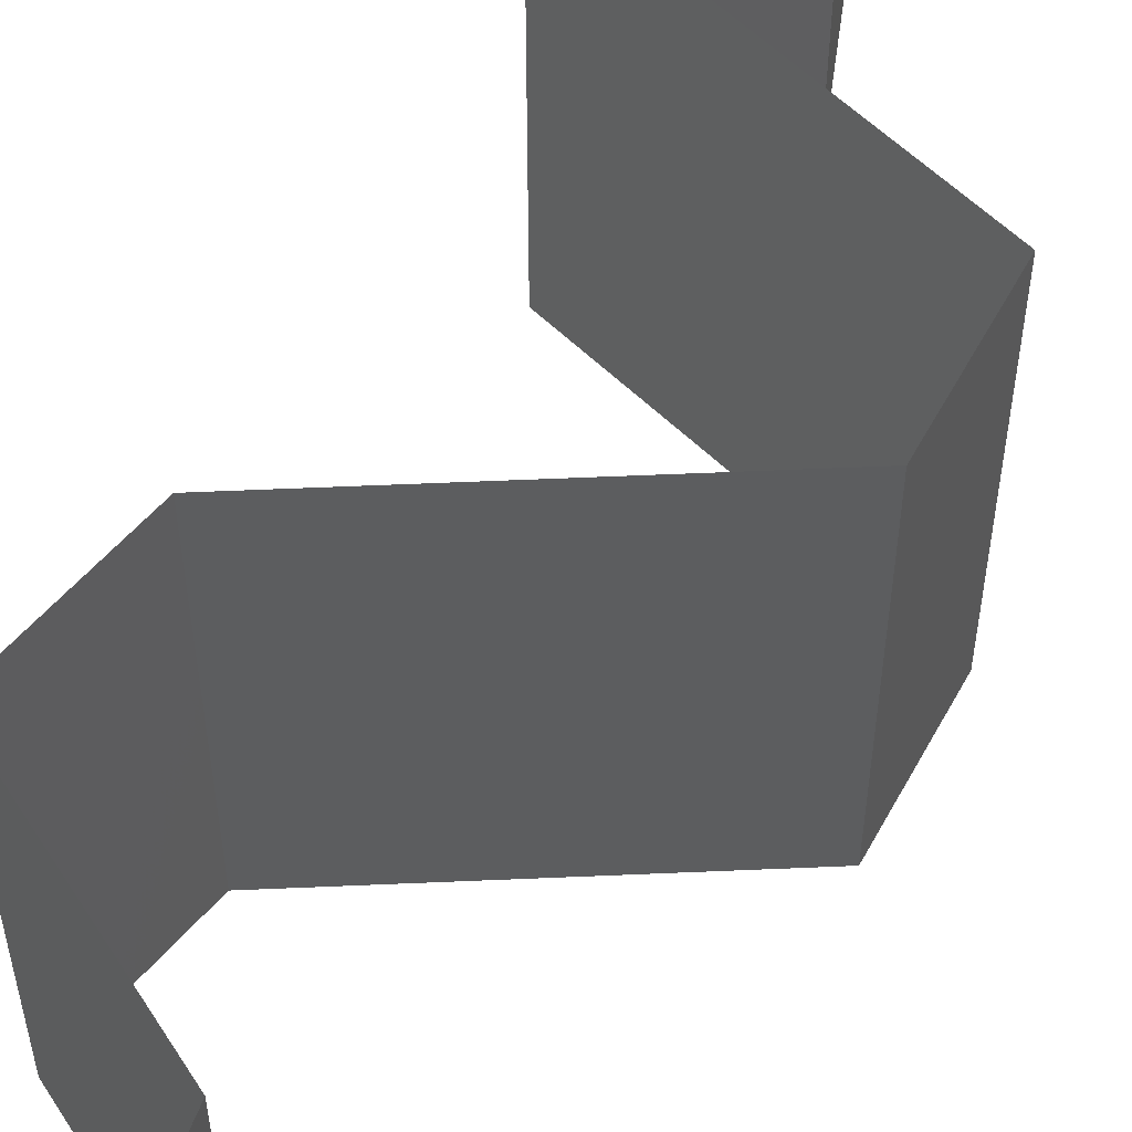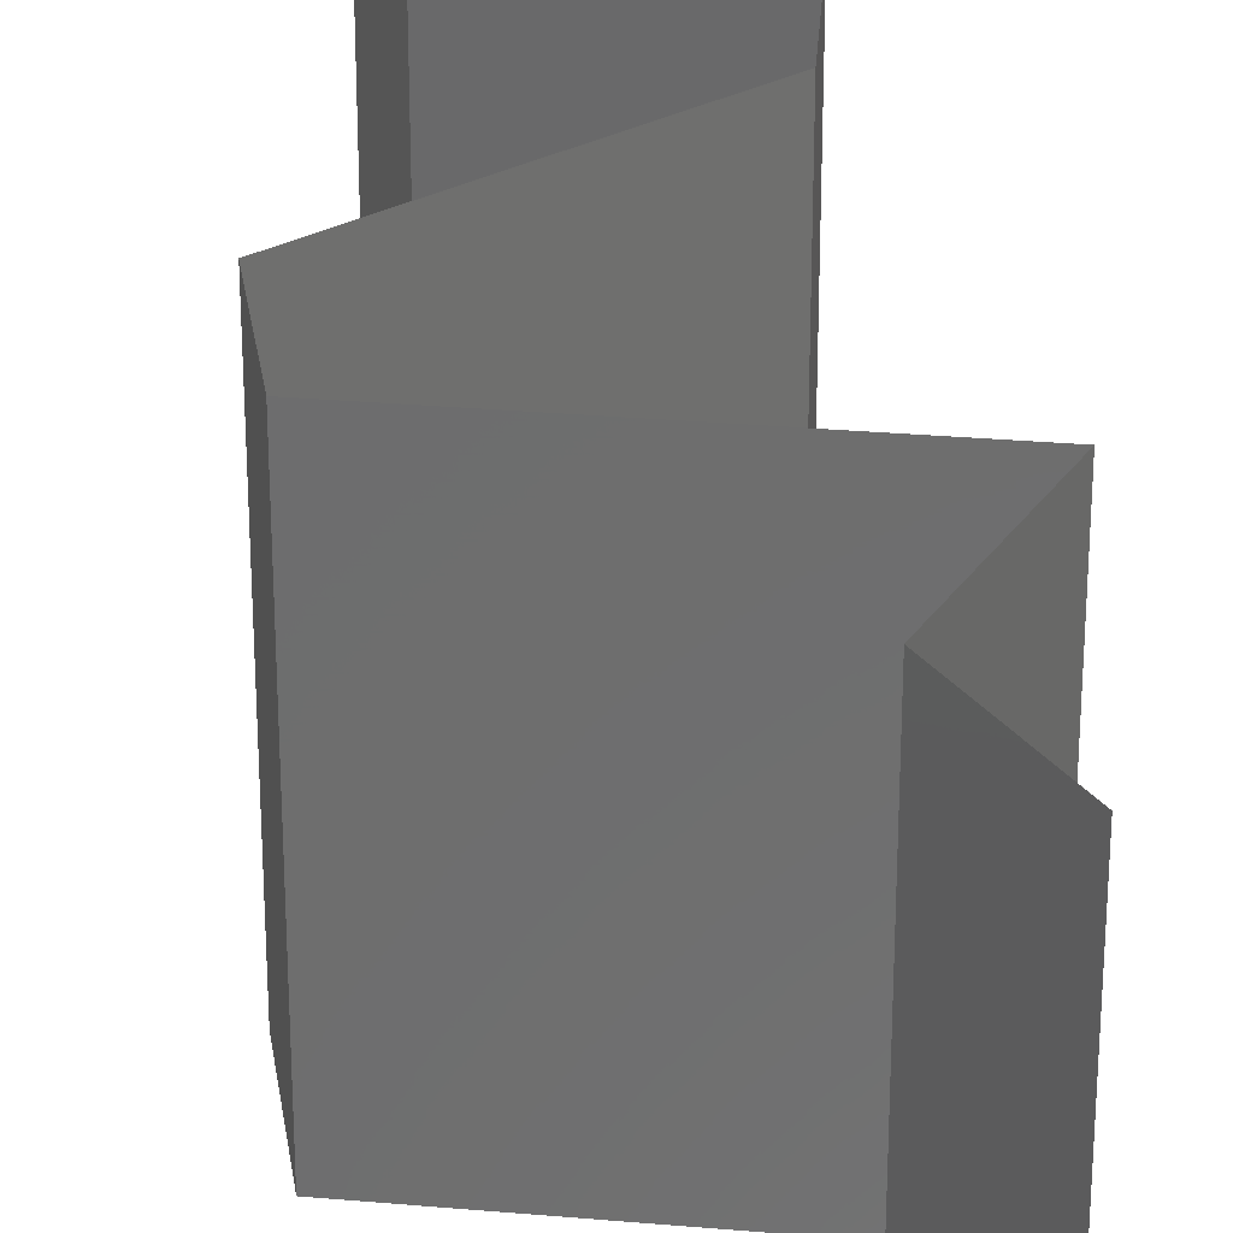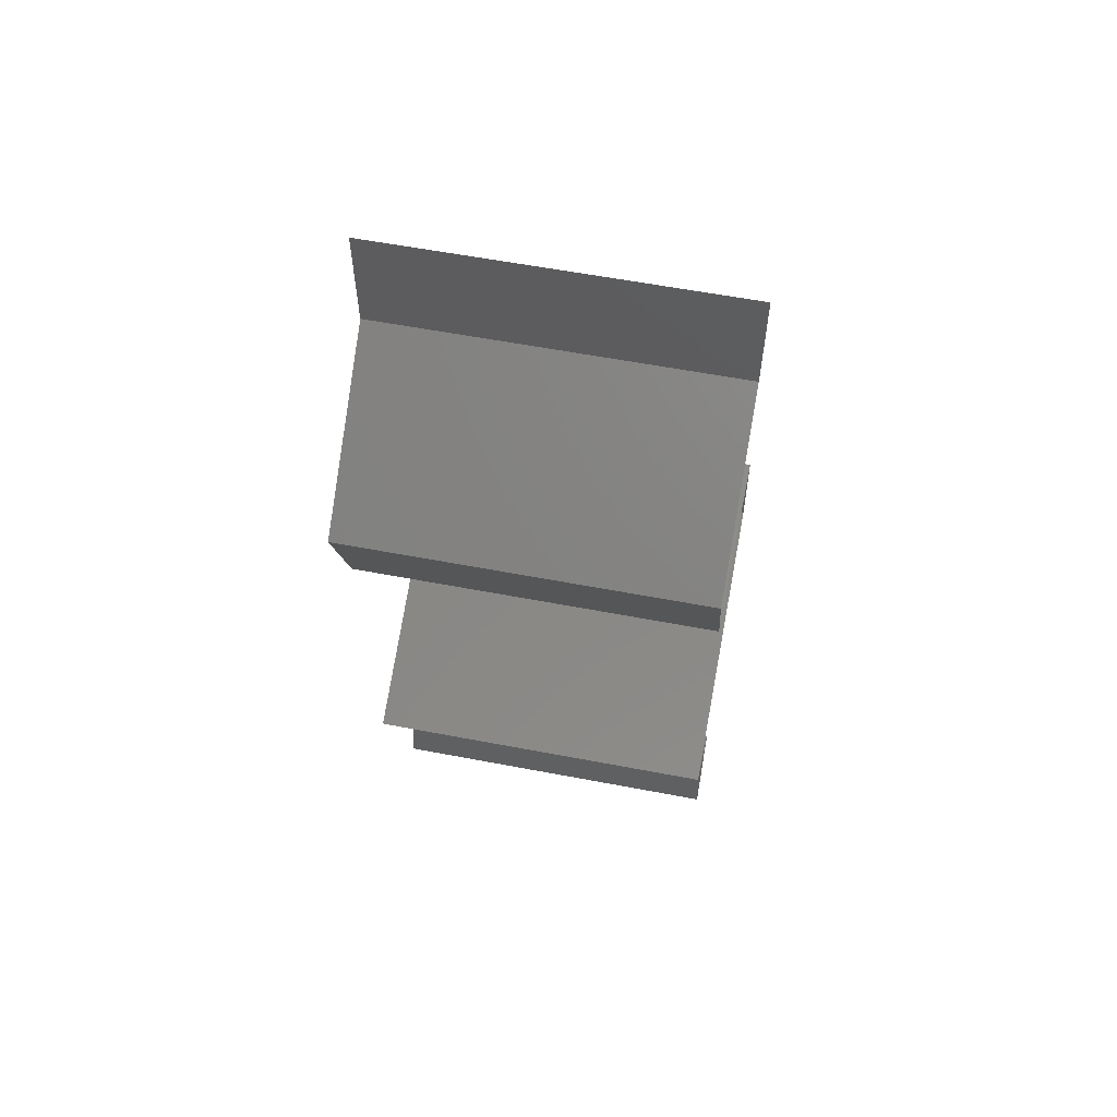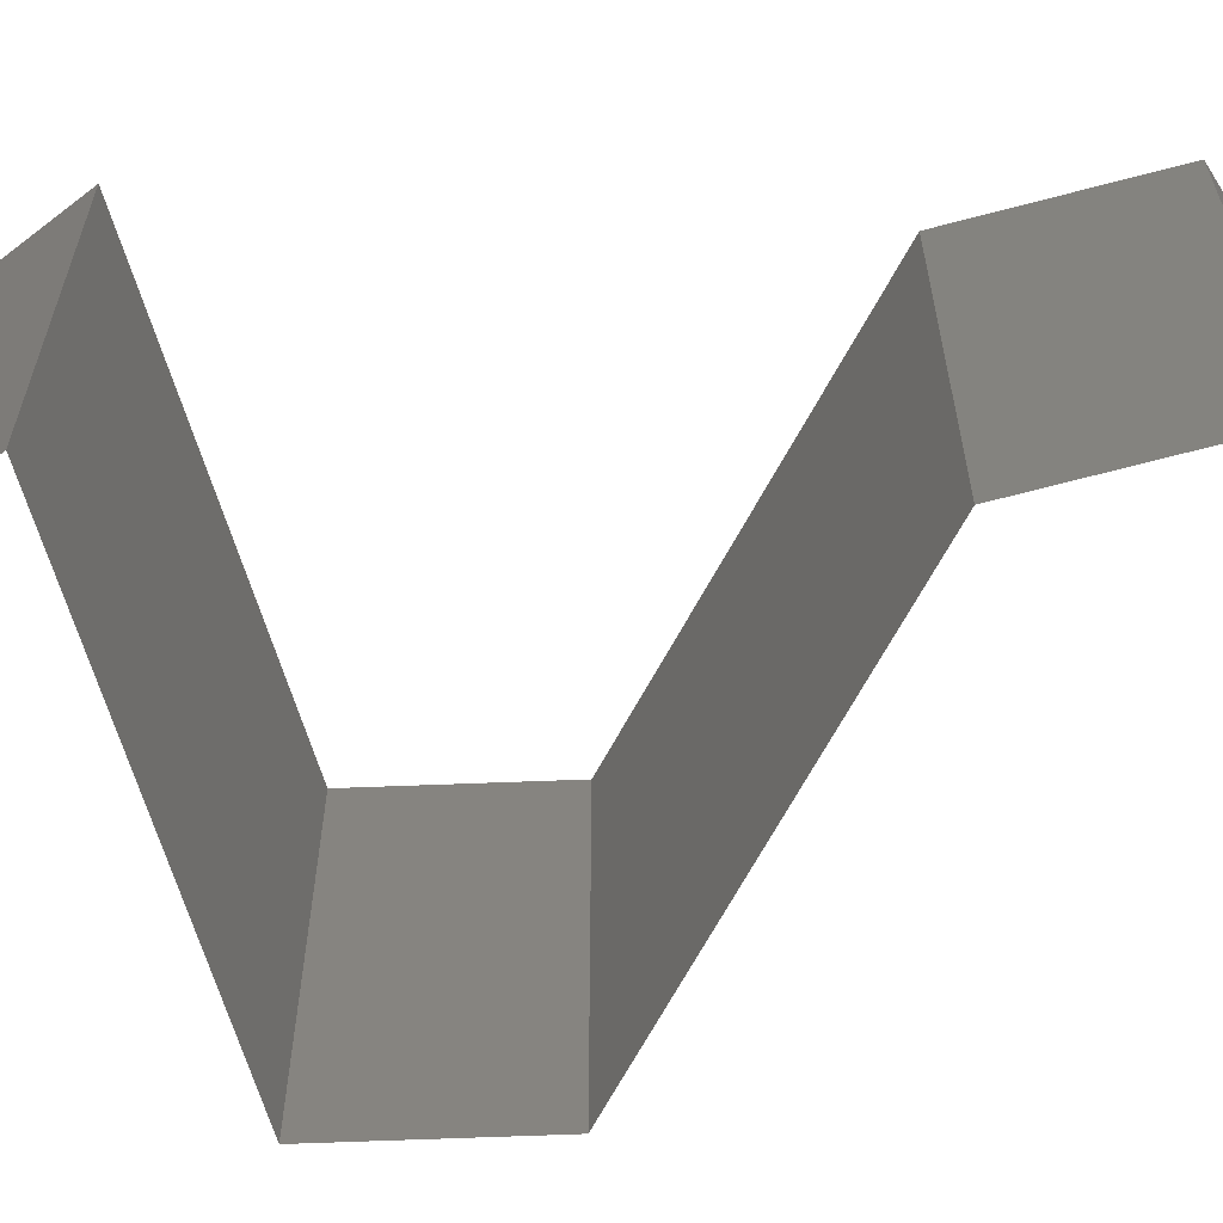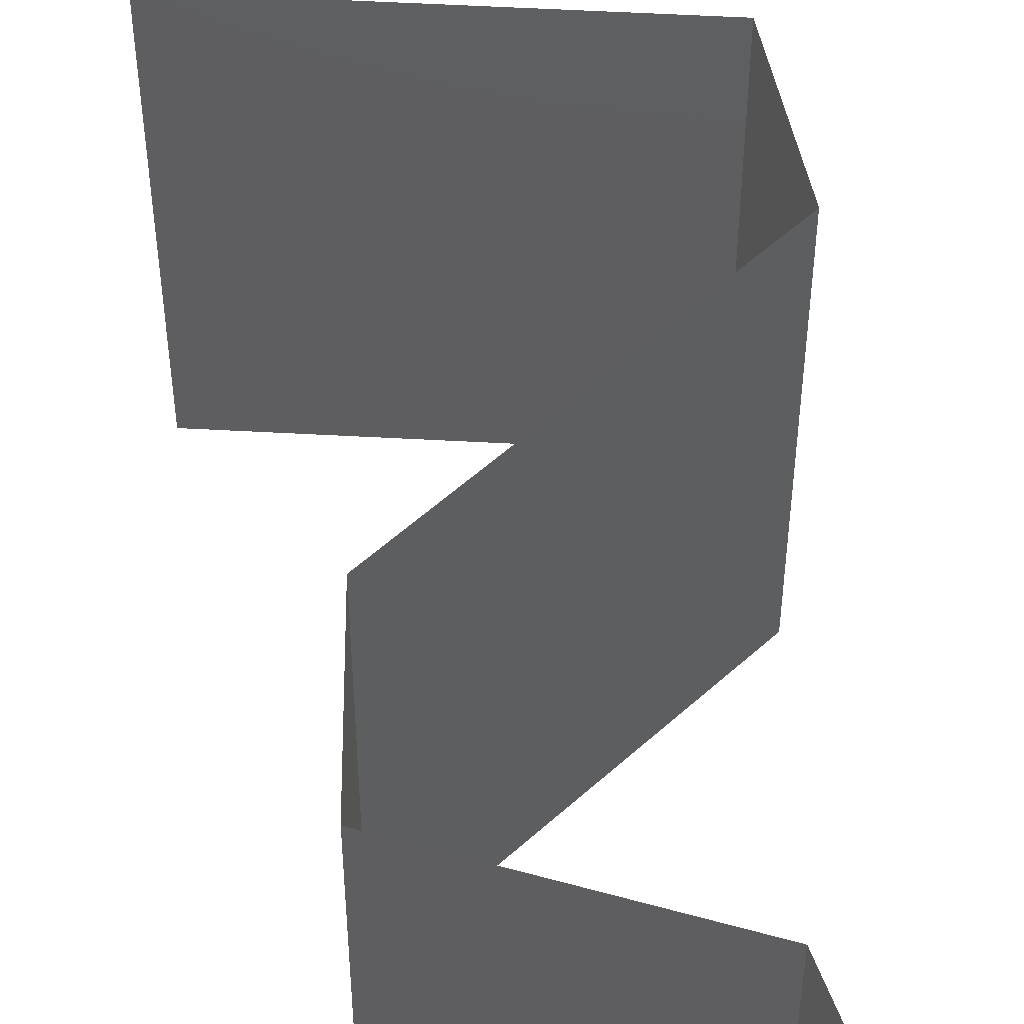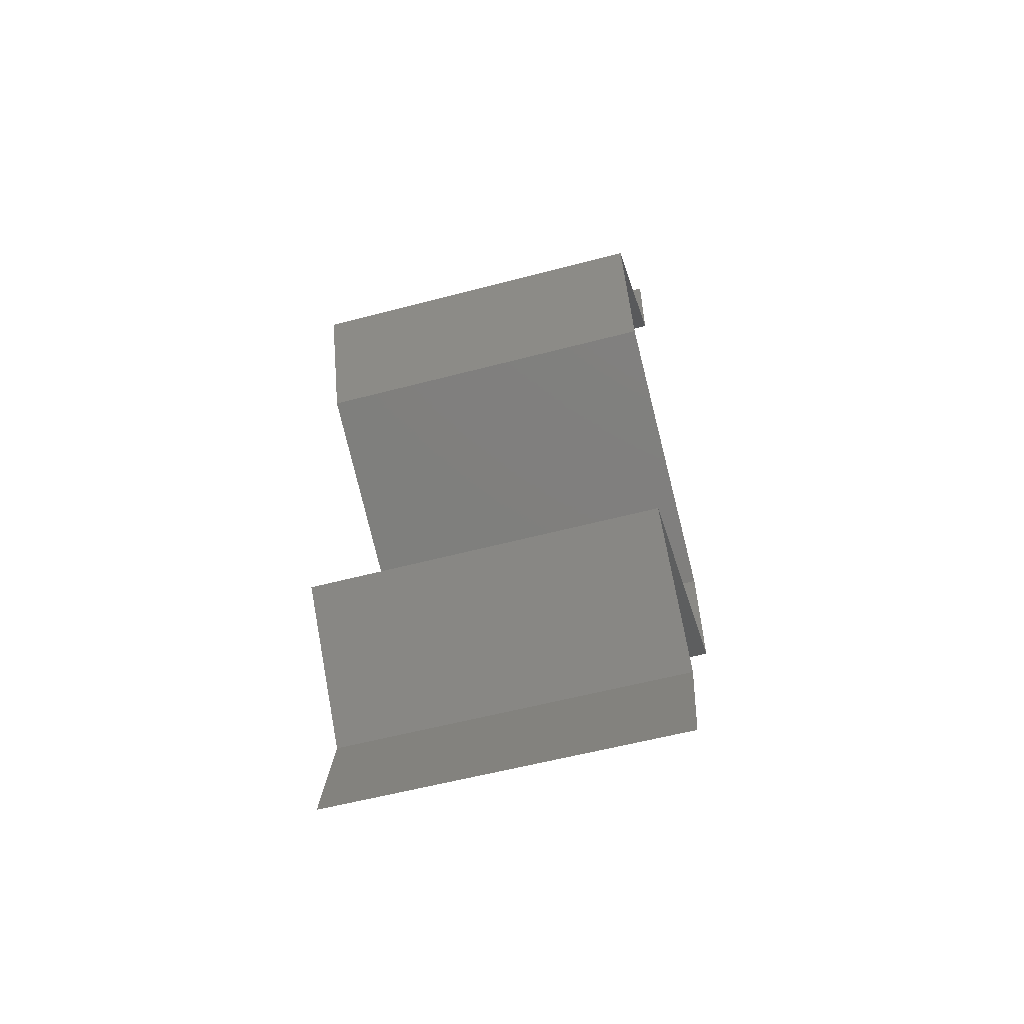
<metadata>
{"format":"stl","ext":"stl","renderer":"f3d","projection":"perspective","resolution":1024,"background":"white","views":[{"elev":59.2,"azim":-158.8,"up":"+Z"},{"elev":28.9,"azim":-15.9,"up":"+Z"},{"elev":59.2,"azim":101.1,"up":"+Y"},{"elev":-69.1,"azim":84.8,"up":"+Z"},{"elev":54.8,"azim":159.9,"up":"+Z"},{"elev":-57.5,"azim":105.3,"up":"+Y"}]}
</metadata>
<code>
# stl→obj: 50 verts, 74 faces
v 0.04 0.05379 0.02
v 0.04 0.0569 0.015
v 0.04 0.06 0.02
v 0.04 0.05379 0.01
v 0.04 0.0569 0.005
v 0.04 0.06 0.01
v 0.04 0.06 0
v 0.04 0.05379 0
v 0.04907 0.04707 0.02
v 0.04454 0.05043 0.01432
v 0.04454 0.05043 0.005729
v 0.04907 0.04707 0
v 0.04907 0.04707 0.01
v 0.04663 0.04034 0.01
v 0.04785 0.0437 0.005
v 0.04663 0.04034 0.02
v 0.04785 0.0437 0.015
v 0.04663 0.04034 0
v 0.03898 0.03698 0
v 0.03965 0.03728 0.007878
v 0.03134 0.03362 0
v 0.03134 0.03362 0.01
v 0.03671 0.03598 0.01411
v 0.03134 0.03362 0.02
v 0.04174 0.03819 0.01433
v 0.03898 0.03698 0.02
v 0.03047 0.0269 0.01
v 0.0309 0.03026 0.005
v 0.0309 0.03026 0.015
v 0.03047 0.0269 0
v 0.03047 0.0269 0.02
v 0.04601 0.02017 0.02
v 0.03968 0.02291 0.01254
v 0.03824 0.02353 0.02
v 0.04601 0.02017 0.01
v 0.0361 0.02446 0.006269
v 0.03459 0.02511 0.01491
v 0.04601 0.02017 0
v 0.04108 0.02231 0.005683
v 0.03824 0.02353 0
v 0.03969 0.01345 0
v 0.04285 0.01681 0.005
v 0.03969 0.01345 0.01
v 0.04285 0.01681 0.015
v 0.03969 0.01345 0.02
v 0.04048 0.01009 0.015
v 0.04127 0.006724 0.01
v 0.04048 0.01009 0.005
v 0.04127 0.006724 0
v 0.04127 0.006724 0.02
f 1 2 3
f 4 5 6
f 7 5 8
f 6 2 4
f 6 5 7
f 3 2 6
f 8 5 4
f 4 2 1
f 9 10 1
f 8 11 12
f 4 10 11
f 11 10 13
f 12 11 13
f 1 10 4
f 4 11 8
f 13 10 9
f 14 15 13
f 16 17 9
f 13 17 14
f 12 15 18
f 13 15 12
f 9 17 13
f 18 15 14
f 14 17 16
f 19 20 21
f 21 20 22
f 18 20 19
f 14 20 18
f 22 23 24
f 16 25 14
f 24 23 26
f 20 23 22
f 26 25 16
f 25 20 14
f 25 23 20
f 26 23 25
f 27 28 22
f 22 29 27
f 21 28 30
f 31 29 24
f 22 28 21
f 24 29 22
f 30 28 27
f 27 29 31
f 32 33 34
f 35 33 32
f 27 36 30
f 31 37 27
f 38 39 35
f 30 36 40
f 36 37 33
f 27 37 36
f 34 37 31
f 40 39 38
f 39 33 35
f 33 37 34
f 39 36 33
f 40 36 39
f 41 42 43
f 32 44 35
f 43 44 45
f 35 42 38
f 35 44 43
f 38 42 41
f 43 42 35
f 45 44 32
f 43 46 47
f 41 48 49
f 47 48 43
f 50 46 45
f 43 48 41
f 45 46 43
f 49 48 47
f 47 46 50

</code>
